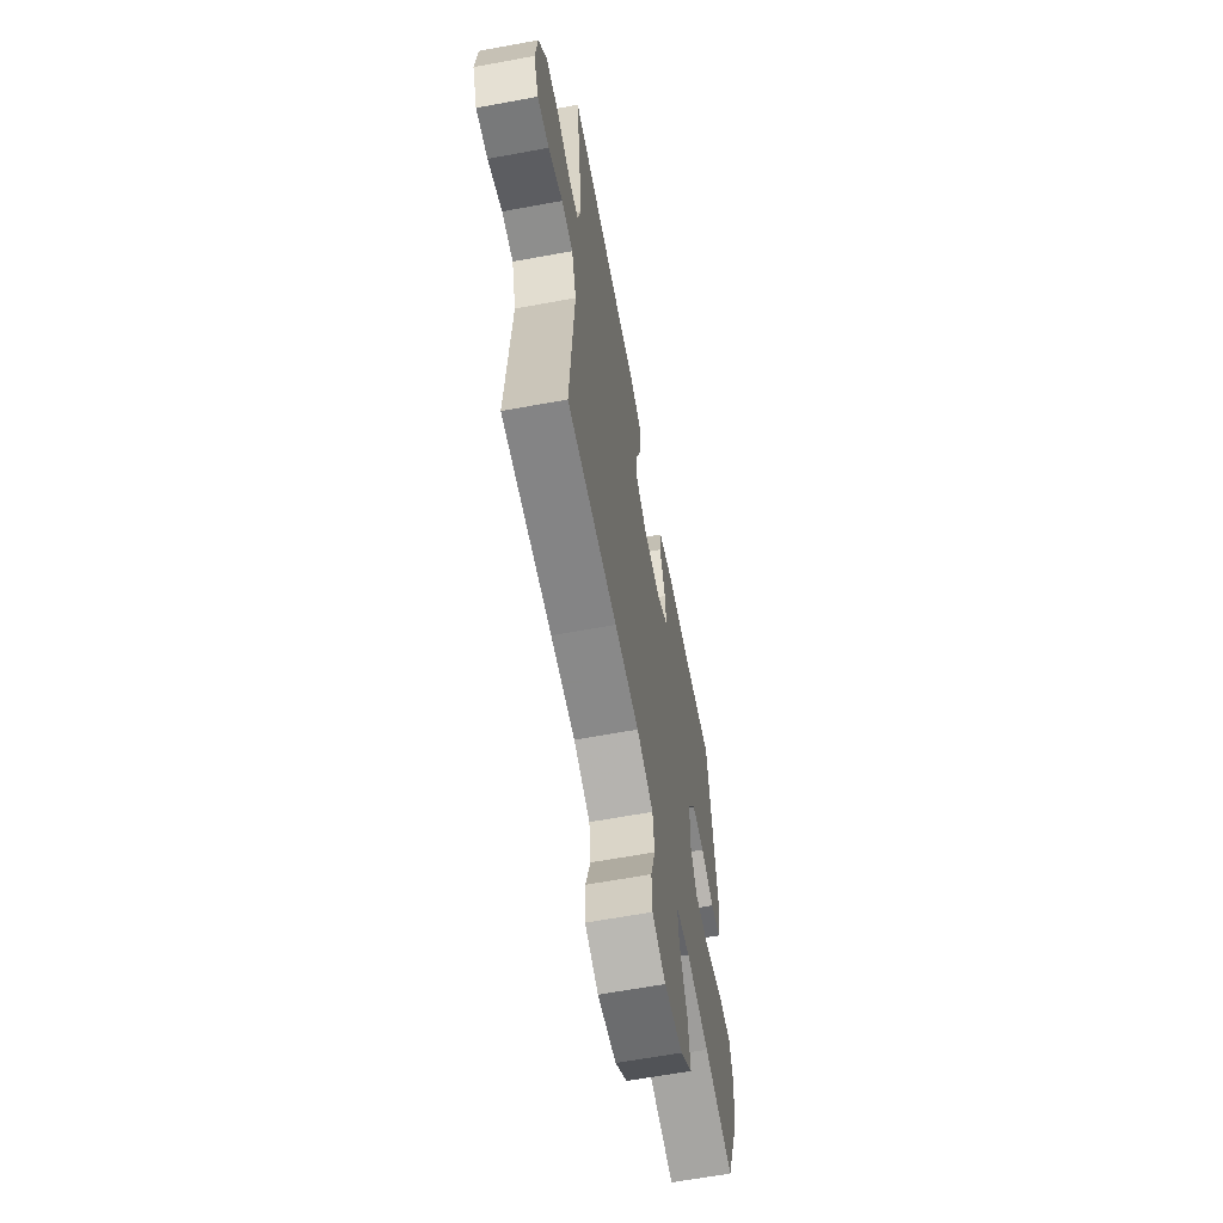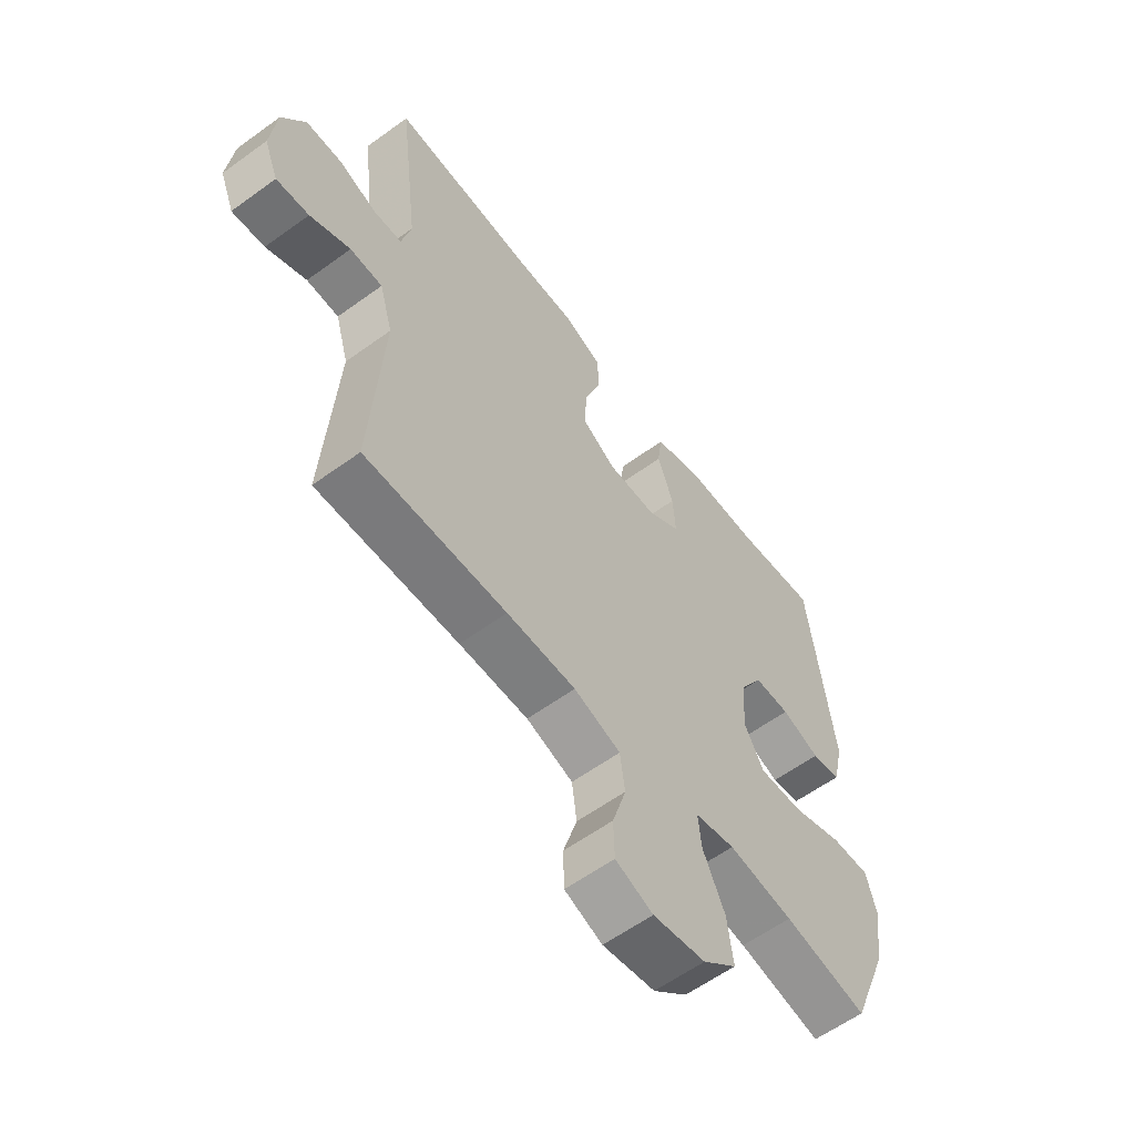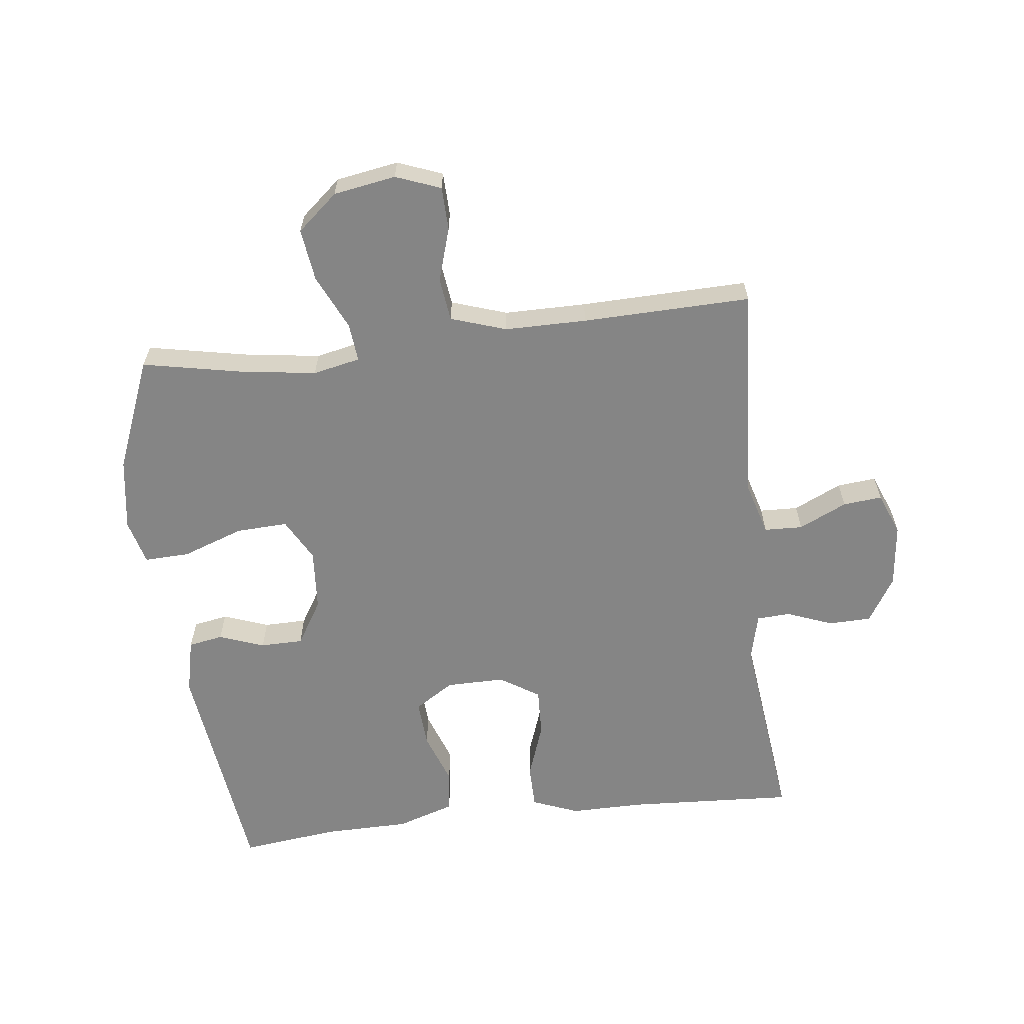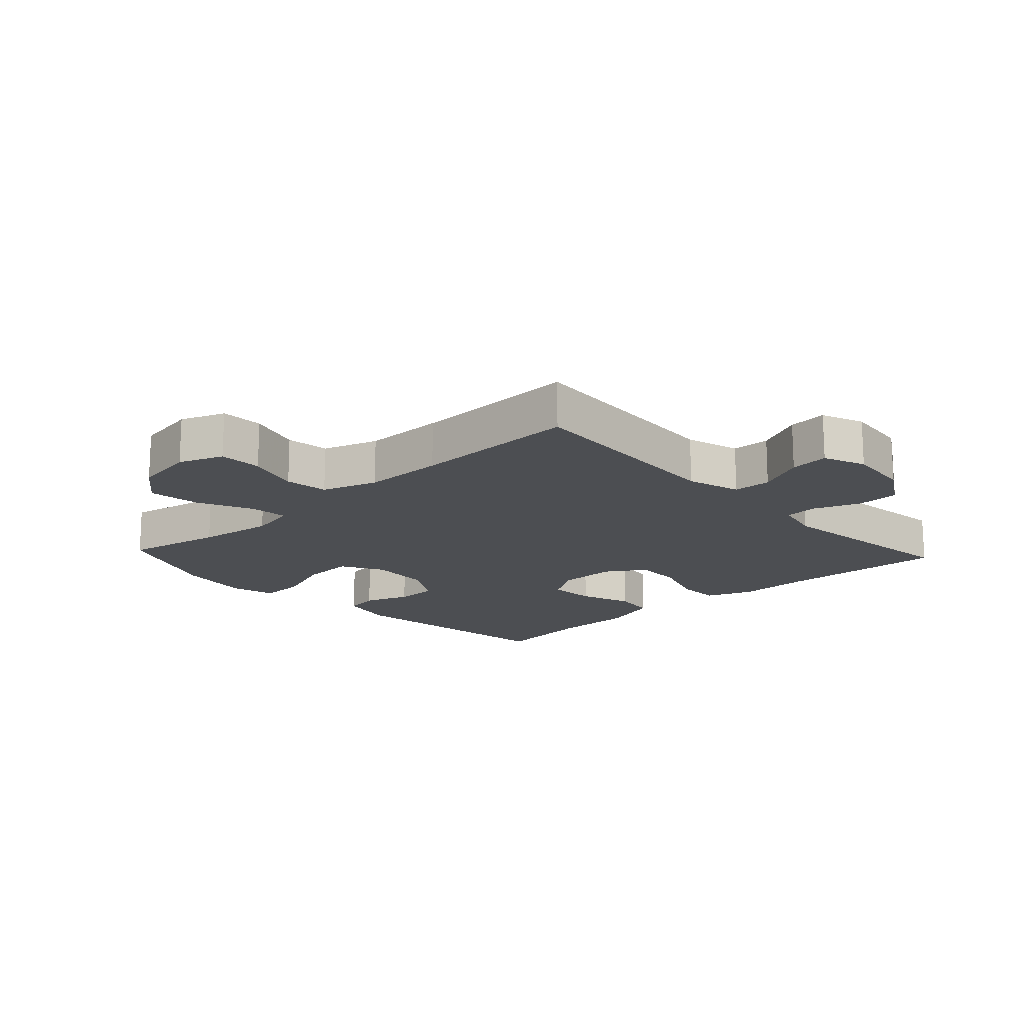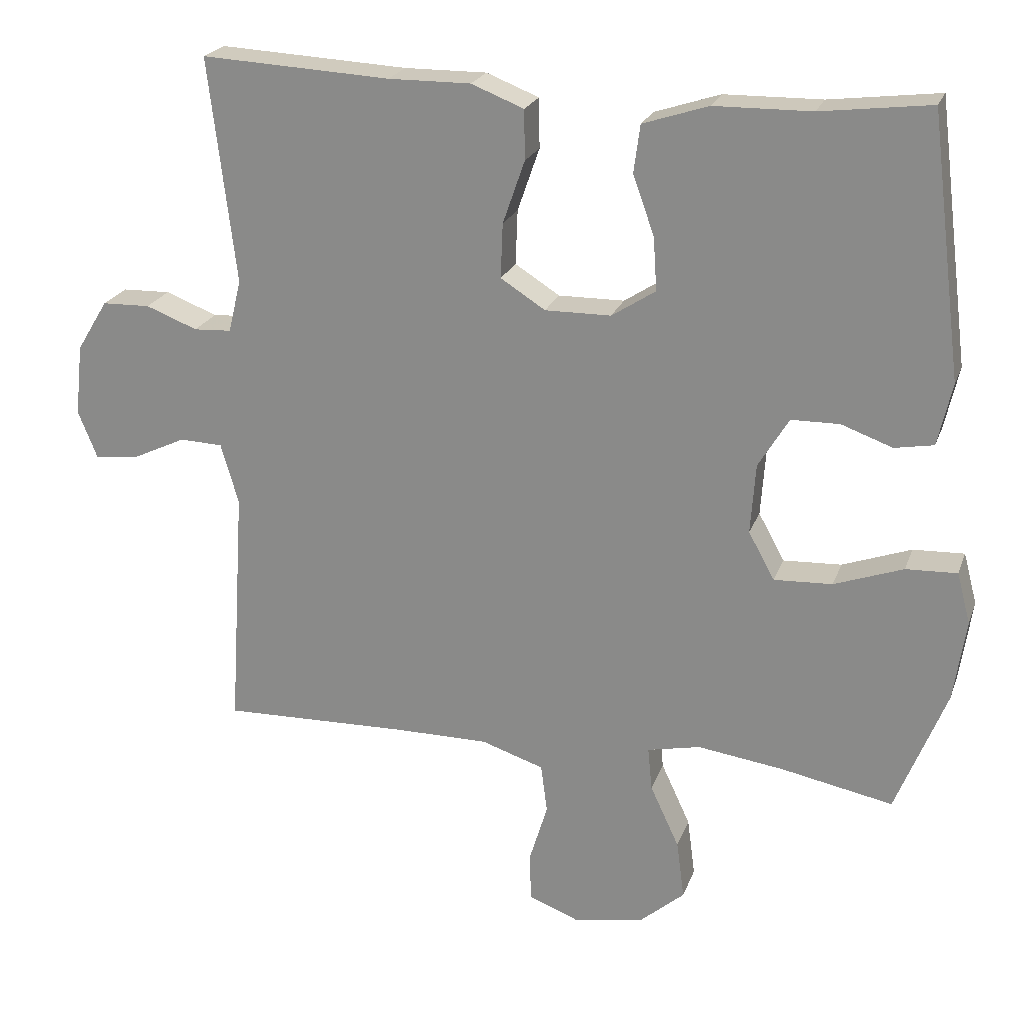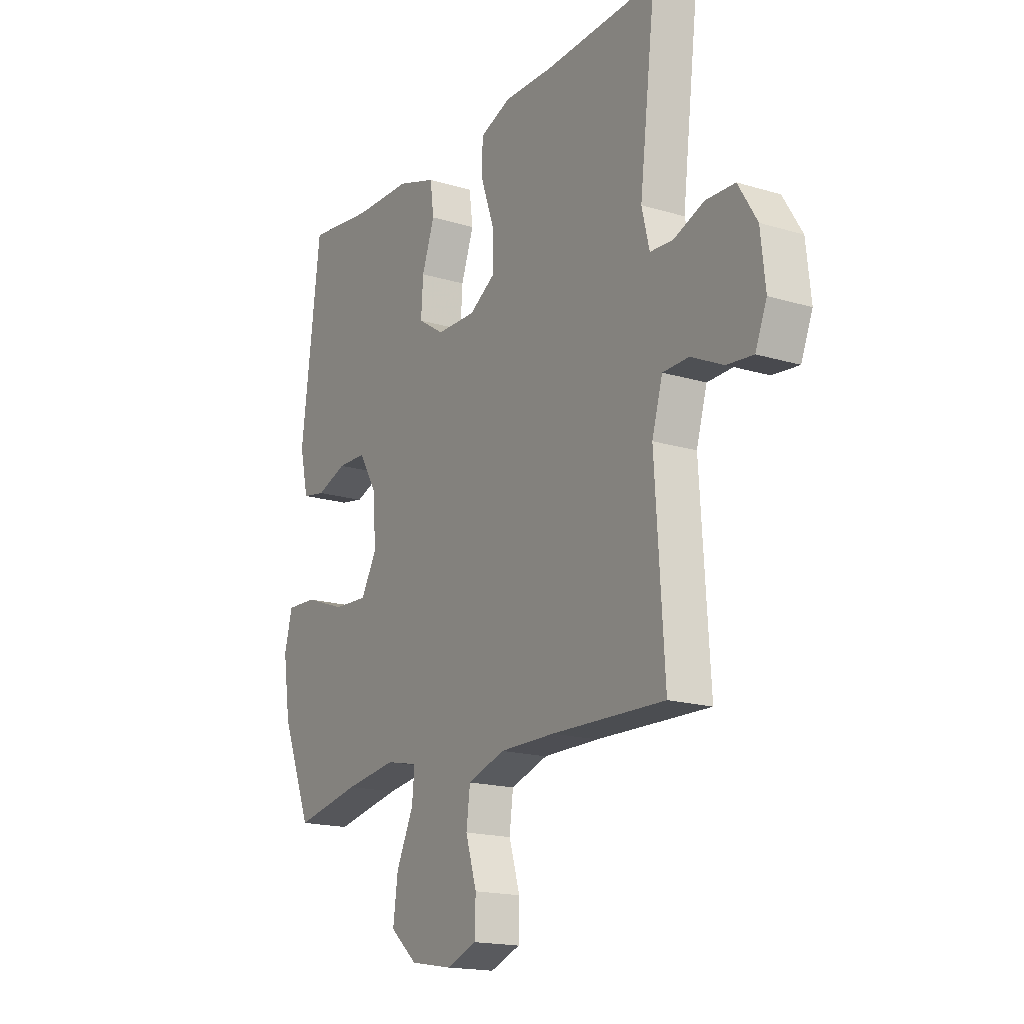
<metadata>
{"format":"obj","ext":"obj","renderer":"f3d","projection":"perspective","resolution":1024,"background":"white","views":[{"elev":-63.0,"azim":-79.4,"up":"+Z"},{"elev":-59.3,"azim":-53.2,"up":"+Z"},{"elev":-61.8,"azim":-173.3,"up":"+Y"},{"elev":-16.5,"azim":-137.1,"up":"+Y"},{"elev":22.4,"azim":16.9,"up":"+Z"},{"elev":-17.3,"azim":-121.1,"up":"+Z"}]}
</metadata>
<code>
v -0.5 0.07 -0.5
v -0.478 0.07 -0.155
v -0.503 0.07 -0.069
v -0.564 0.07 -0.067
v -0.64 0.07 -0.103
v -0.702 0.07 -0.109
v -0.729 0.07 -0.042
v -0.718 0.07 0.059
v -0.674 0.07 0.131
v -0.606 0.07 0.133
v -0.533 0.07 0.105
v -0.48 0.07 0.108
v -0.462 0.07 0.182
v -0.5 0.07 0.5
v -0.233 0.07 0.486
v -0.117 0.07 0.487
v -0.043 0.07 0.458
v -0.042 0.07 0.388
v -0.073 0.07 0.299
v -0.076 0.07 0.222
v -0.013 0.07 0.182
v 0.08 0.07 0.183
v 0.142 0.07 0.223
v 0.137 0.07 0.298
v 0.107 0.07 0.382
v 0.116 0.07 0.449
v 0.208 0.07 0.479
v 0.345 0.07 0.481
v 0.5 0.07 0.5
v 0.546 0.07 0.133
v 0.526 0.07 0.045
v 0.471 0.07 0.035
v 0.399 0.07 0.061
v 0.331 0.07 0.06
v 0.288 0.07 -0.011
v 0.281 0.07 -0.11
v 0.318 0.07 -0.177
v 0.4 0.07 -0.173
v 0.497 0.07 -0.138
v 0.569 0.07 -0.135
v 0.588 0.07 -0.207
v 0.571 0.07 -0.322
v 0.5 0.07 -0.5
v 0.343 0.07 -0.469
v 0.221 0.07 -0.452
v 0.146 0.07 -0.468
v 0.152 0.07 -0.529
v 0.193 0.07 -0.617
v 0.204 0.07 -0.7
v 0.14 0.07 -0.755
v 0.041 0.07 -0.772
v -0.03 0.07 -0.745
v -0.032 0.07 -0.676
v -0.006 0.07 -0.591
v -0.015 0.07 -0.522
v -0.103 0.07 -0.493
v -0.233 0.07 -0.493
v -0.5 0 -0.5
v -0.478 0 -0.155
v -0.503 0 -0.069
v -0.564 0 -0.067
v -0.64 0 -0.103
v -0.702 0 -0.109
v -0.729 0 -0.042
v -0.718 0 0.059
v -0.674 0 0.131
v -0.606 0 0.133
v -0.533 0 0.105
v -0.48 0 0.108
v -0.462 0 0.182
v -0.5 0 0.5
v -0.233 0 0.486
v -0.117 0 0.487
v -0.043 0 0.458
v -0.042 0 0.388
v -0.073 0 0.299
v -0.076 0 0.222
v -0.013 0 0.182
v 0.08 0 0.183
v 0.142 0 0.223
v 0.137 0 0.298
v 0.107 0 0.382
v 0.116 0 0.449
v 0.208 0 0.479
v 0.345 0 0.481
v 0.5 0 0.5
v 0.546 0 0.133
v 0.526 0 0.045
v 0.471 0 0.035
v 0.399 0 0.061
v 0.331 0 0.06
v 0.288 0 -0.011
v 0.281 0 -0.11
v 0.318 0 -0.177
v 0.4 0 -0.173
v 0.497 0 -0.138
v 0.569 0 -0.135
v 0.588 0 -0.207
v 0.571 0 -0.322
v 0.5 0 -0.5
v 0.343 0 -0.469
v 0.221 0 -0.452
v 0.146 0 -0.468
v 0.152 0 -0.529
v 0.193 0 -0.617
v 0.204 0 -0.7
v 0.14 0 -0.755
v 0.041 0 -0.772
v -0.03 0 -0.745
v -0.032 0 -0.676
v -0.006 0 -0.591
v -0.015 0 -0.522
v -0.103 0 -0.493
v -0.233 0 -0.493
f 51 52 53 54
f 51 54 55
f 50 51 55
f 47 48 49 50
f 46 47 50 55
f 41 42 43 44
f 41 44 45
f 38 39 40 41
f 37 38 41 45
f 36 37 45 46
f 30 31 32 33
f 28 29 30 33
f 28 33 34
f 27 28 34 35
f 24 25 26 27
f 23 24 27 35
f 16 17 18 19
f 15 16 19 20
f 13 14 15 20
f 12 13 20 21
f 8 9 10 11
f 8 11 12
f 4 5 6 7
f 3 4 7 8
f 57 1 2
f 56 57 2 3
f 46 55 56 3
f 22 23 35 36
f 22 36 46 3
f 12 21 22
f 3 8 12 22
f 111 110 109 108
f 112 111 108
f 112 108 107
f 107 106 105 104
f 112 107 104 103
f 101 100 99 98
f 102 101 98
f 98 97 96 95
f 102 98 95 94
f 103 102 94 93
f 90 89 88 87
f 90 87 86 85
f 91 90 85
f 92 91 85 84
f 84 83 82 81
f 92 84 81 80
f 76 75 74 73
f 77 76 73 72
f 77 72 71 70
f 78 77 70 69
f 68 67 66 65
f 69 68 65
f 64 63 62 61
f 65 64 61 60
f 59 58 114
f 60 59 114 113
f 60 113 112 103
f 93 92 80 79
f 60 103 93 79
f 79 78 69
f 79 69 65 60
f 1 58 59 2
f 2 59 60 3
f 3 60 61 4
f 4 61 62 5
f 5 62 63 6
f 6 63 64 7
f 7 64 65 8
f 8 65 66 9
f 9 66 67 10
f 10 67 68 11
f 11 68 69 12
f 12 69 70 13
f 13 70 71 14
f 14 71 72 15
f 15 72 73 16
f 16 73 74 17
f 17 74 75 18
f 18 75 76 19
f 19 76 77 20
f 20 77 78 21
f 21 78 79 22
f 22 79 80 23
f 23 80 81 24
f 24 81 82 25
f 25 82 83 26
f 26 83 84 27
f 27 84 85 28
f 28 85 86 29
f 29 86 87 30
f 30 87 88 31
f 31 88 89 32
f 32 89 90 33
f 33 90 91 34
f 34 91 92 35
f 35 92 93 36
f 36 93 94 37
f 37 94 95 38
f 38 95 96 39
f 39 96 97 40
f 40 97 98 41
f 41 98 99 42
f 42 99 100 43
f 43 100 101 44
f 44 101 102 45
f 45 102 103 46
f 46 103 104 47
f 47 104 105 48
f 48 105 106 49
f 49 106 107 50
f 50 107 108 51
f 51 108 109 52
f 52 109 110 53
f 53 110 111 54
f 54 111 112 55
f 55 112 113 56
f 56 113 114 57
f 57 114 58 1

</code>
